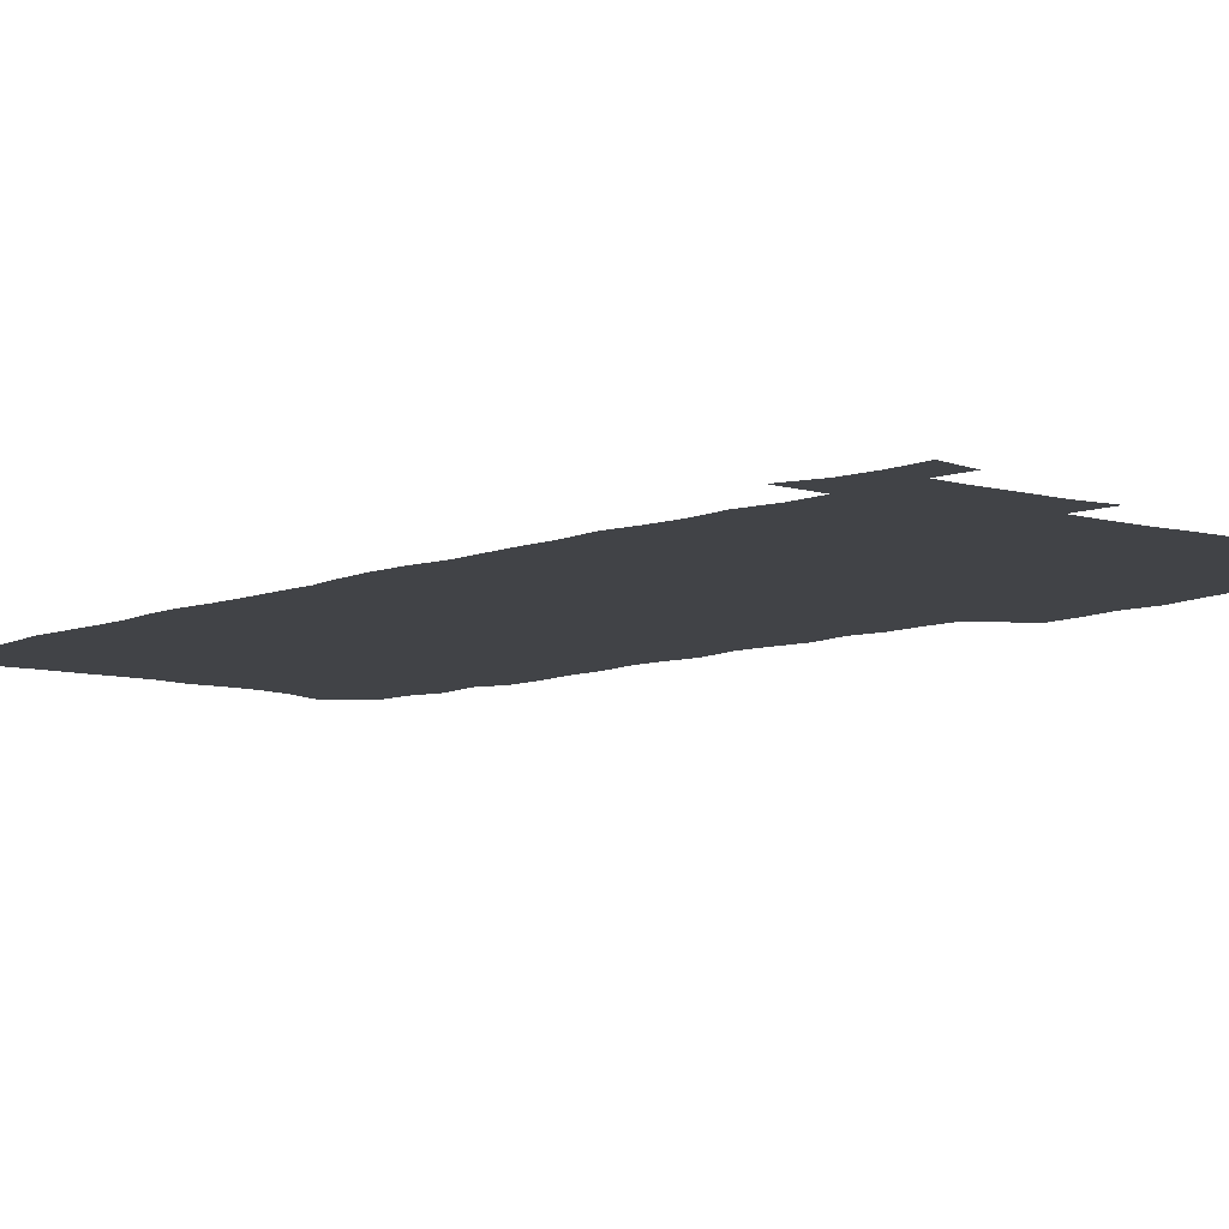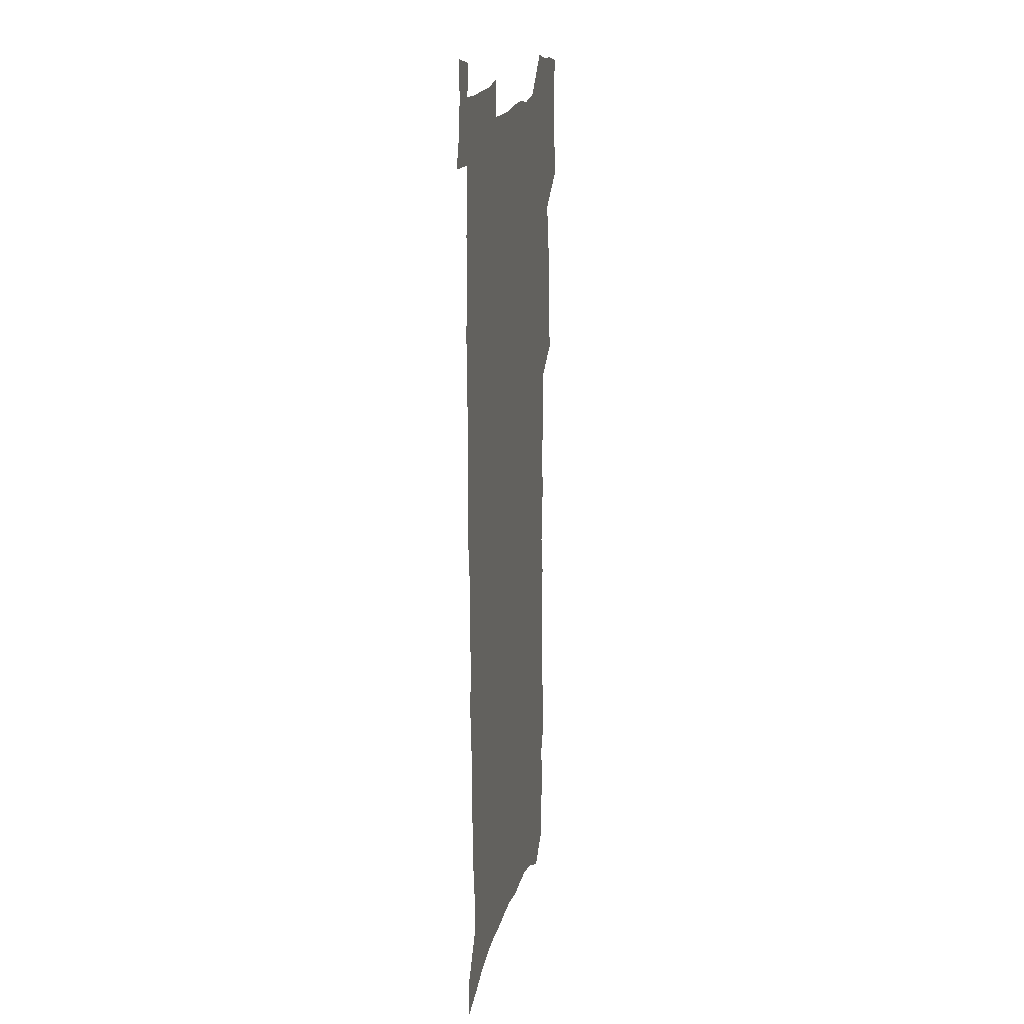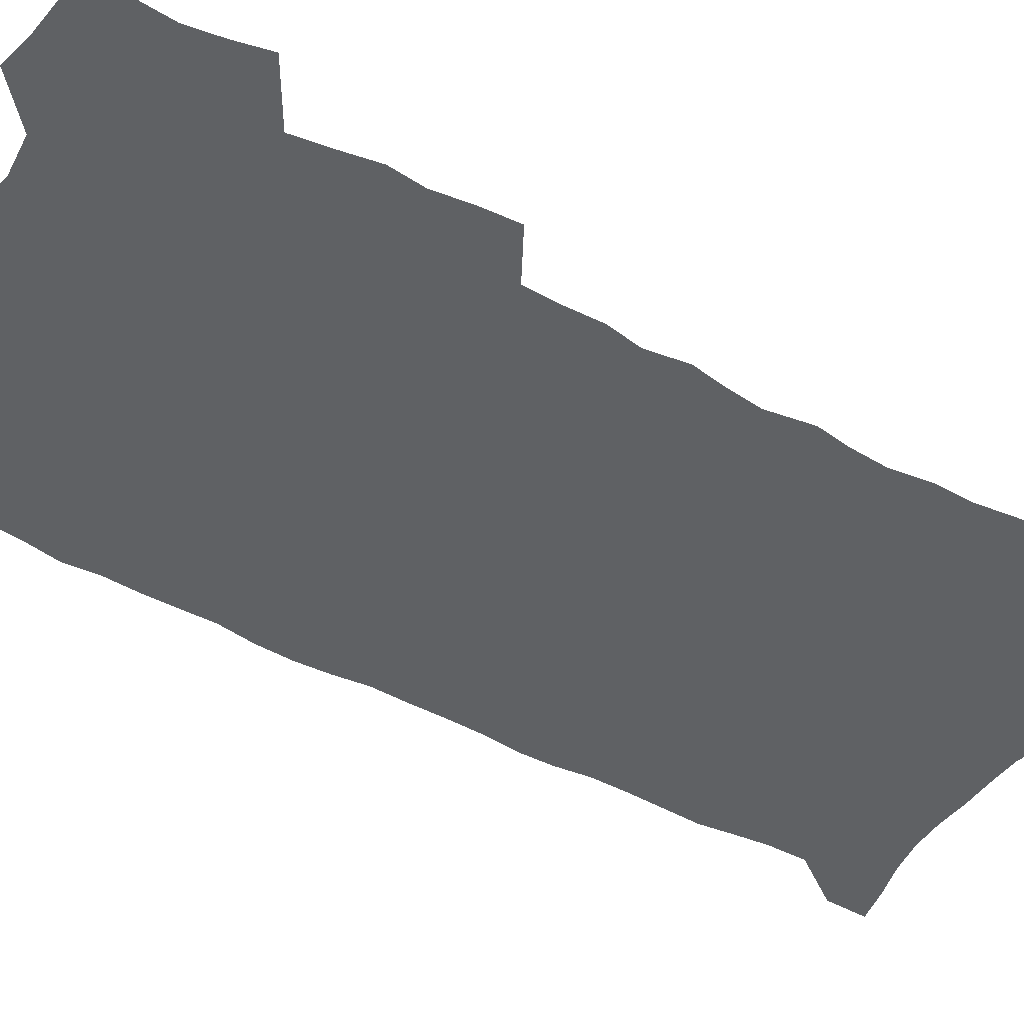
<metadata>
{"format":"obj","ext":"obj","renderer":"f3d","projection":"perspective","resolution":1024,"background":"white","views":[{"elev":-7.3,"azim":139.8,"up":"+Z"},{"elev":17.7,"azim":101.5,"up":"+Y"},{"elev":-45.7,"azim":-123.1,"up":"+Z"}]}
</metadata>
<code>
v 458.5 522.6 0
v 462.3 537.1 0
v 465.1 551.7 0
v 464.6 566.4 0
v 462.7 581.9 0
v 473 428.1 0
v 474.7 444.1 0
v 477.3 460.3 0
v 476.3 475.2 0
v 479.7 491 0
v 482.6 506.7 0
v 482.2 521.2 0
v 478.7 536.5 0
v 483.4 550.7 0
v 480.7 566.4 0
v 477.1 584.5 0
v 491.9 140.5 0
v 492.4 158.1 0
v 488.7 171.8 0
v 492.3 192.2 0
v 487.1 204.8 0
v 487.7 221.5 0
v 490.3 239.5 0
v 490.4 255.4 0
v 493.3 273.2 0
v 492.8 288.6 0
v 491 303.2 0
v 494.7 322.6 0
v 493.5 337.6 0
v 491.5 352.3 0
v 494.4 370.1 0
v 492.3 384.8 0
v 493.4 400.7 0
v 493.4 415.9 0
v 496.1 432.4 0
v 495.5 447.1 0
v 497.4 462.5 0
v 497.4 477.1 0
v 497.2 491.8 0
v 499.2 507 0
v 498.7 521.7 0
v 499.1 536.3 0
v 497.5 551.9 0
v 495.2 568 0
v 492.1 585.6 0
v 507 127.7 0
v 511.2 150.6 0
v 513.7 170.2 0
v 510.7 183.8 0
v 511.5 201.3 0
v 511.6 217.5 0
v 514.1 235.5 0
v 514.9 251.7 0
v 514.7 266.8 0
v 513.3 281.2 0
v 513.1 296.5 0
v 510.4 310.4 0
v 511.6 326.9 0
v 512.4 343.1 0
v 512.1 358.4 0
v 512.7 374.2 0
v 514.2 390.2 0
v 514.6 404.9 0
v 511.4 418.8 0
v 512.7 434.3 0
v 514.1 449.5 0
v 514 463.7 0
v 512.2 478 0
v 514.4 492.8 0
v 514.7 507.3 0
v 515.3 521.7 0
v 514.3 536.5 0
v 512.6 552.2 0
v 510.4 568.4 0
v 506.5 588.2 0
v 524.9 136 0
v 526.8 155.5 0
v 529.5 176.5 0
v 527.8 190.5 0
v 529.1 208.3 0
v 530.3 225.3 0
v 530.6 241 0
v 531 256.6 0
v 530.9 271.8 0
v 530.3 286.6 0
v 529.7 301.5 0
v 529.8 316.9 0
v 530 332.3 0
v 529.9 347.3 0
v 529.4 362.1 0
v 529.5 377.2 0
v 529.8 392.2 0
v 529.6 406.9 0
v 529.1 421.4 0
v 529.3 436.1 0
v 528.7 450.3 0
v 529 464.7 0
v 531.7 479.6 0
v 530.6 493.5 0
v 530.4 507.6 0
v 530.2 521.8 0
v 530.1 536.1 0
v 528.4 551.5 0
v 524.9 570.2 0
v 540.3 140.3 0
v 542.3 160.6 0
v 543.5 179.3 0
v 545.7 199 0
v 545.8 214.6 0
v 546.1 230.2 0
v 546.1 245.3 0
v 545.7 260 0
v 545.4 274.8 0
v 545.4 290 0
v 545 304.8 0
v 545.5 320.5 0
v 544.7 334.6 0
v 544.7 349.4 0
v 544.4 364 0
v 545.2 379.7 0
v 544.5 393.7 0
v 546 409.4 0
v 545.3 423.3 0
v 545.5 437.7 0
v 545.9 452 0
v 545.9 466.1 0
v 545.6 480 0
v 545.5 493.9 0
v 545.4 507.8 0
v 544.8 521.9 0
v 545.7 535.5 0
v 543.2 552 0
v 541.6 568.1 0
v 554.5 141.2 0
v 556 160.9 0
v 558.2 183.2 0
v 559.8 202.6 0
v 559.8 217.5 0
v 560.5 233.5 0
v 560 247.7 0
v 560.1 262.8 0
v 559.9 277.5 0
v 559.4 291.9 0
v 559.7 307.6 0
v 559.1 321.6 0
v 559.3 336.7 0
v 559.2 351.2 0
v 558.4 364.8 0
v 559.3 380.8 0
v 559.3 395.2 0
v 560 410.2 0
v 559.9 424.2 0
v 559.6 438.1 0
v 560.2 452.6 0
v 560.1 466.5 0
v 560 480.4 0
v 559.9 494.3 0
v 559.8 508.1 0
v 559.4 522 0
v 559.7 535.5 0
v 558.4 550.9 0
v 555.9 570.2 0
v 568.5 140.8 0
v 571.1 166.5 0
v 571.8 183.7 0
v 572.8 202.6 0
v 574 221.6 0
v 574.1 235.6 0
v 573.7 249.4 0
v 573.7 264.1 0
v 573.7 279.3 0
v 573.6 294.1 0
v 573.5 308.9 0
v 573.7 324 0
v 573.4 338.3 0
v 572.5 351.9 0
v 573.8 368.1 0
v 574.1 382.8 0
v 574 396.6 0
v 574.1 410.9 0
v 574.1 424.9 0
v 574.1 438.9 0
v 574.5 453.2 0
v 574 467 0
v 574 480.8 0
v 574.3 494.7 0
v 574.1 508.4 0
v 573.8 522.2 0
v 573.4 536.4 0
v 572.5 551.7 0
v 570.8 569.7 0
v 583.3 144.2 0
v 585 168.4 0
v 585.6 186.2 0
v 586.2 203.9 0
v 586.8 220 0
v 587 236.3 0
v 587.1 250.4 0
v 587.1 264.4 0
v 587.3 281 0
v 587 294.5 0
v 587.2 310 0
v 587.2 324.3 0
v 587.4 339.8 0
v 587.2 353.9 0
v 587.5 368.5 0
v 587.5 382.4 0
v 587.9 397.1 0
v 587.8 411.1 0
v 587.9 425.2 0
v 587.9 439 0
v 588 453.4 0
v 588.2 467.3 0
v 588.1 481.1 0
v 588.1 494.8 0
v 588.2 508.6 0
v 587.9 522.4 0
v 587.6 536.4 0
v 587 551.7 0
v 586 568.5 0
v 597.6 144.7 0
v 598.4 167.4 0
v 599.2 188.1 0
v 599.5 203.8 0
v 599.7 219.5 0
v 599.6 237 0
v 600.4 249.3 0
v 600.5 264.2 0
v 600.5 280.8 0
v 600.5 295.1 0
v 600.6 309.4 0
v 600.6 324.1 0
v 600.7 340.8 0
v 600.8 354 0
v 601.2 369.3 0
v 601.3 383.3 0
v 601.6 397 0
v 601.6 411.3 0
v 601.7 425.1 0
v 601.7 439.1 0
v 601.9 453.7 0
v 602 467.4 0
v 602 481.2 0
v 602 495 0
v 602 508.9 0
v 601.9 522.5 0
v 601.7 536.1 0
v 601.2 552.8 0
v 600.7 568.4 0
v 611.7 144.6 0
v 612.1 165.1 0
v 612.5 186.6 0
v 612.7 204.4 0
v 613.1 218.8 0
v 613.2 234.6 0
v 613.5 250.6 0
v 613.7 263.9 0
v 613.6 281 0
v 613.8 295.1 0
v 614.2 309.1 0
v 614.2 324.4 0
v 614.3 339.5 0
v 614.4 354.9 0
v 614.8 368.7 0
v 615.3 382.4 0
v 615.2 397.2 0
v 615.5 411 0
v 615.6 425 0
v 615.5 439.5 0
v 615.8 453.4 0
v 615.8 467.4 0
v 616 481.2 0
v 616.3 495.2 0
v 616 509.3 0
v 616 523.1 0
v 615.7 537.1 0
v 615.7 552 0
v 615.3 568.8 0
v 614.7 585.9 0
v 625.8 145.6 0
v 625.8 168.8 0
v 626.4 183.8 0
v 625.7 203.9 0
v 626.4 218.1 0
v 627.1 232.5 0
v 626.9 248.9 0
v 627 264.6 0
v 627.3 279.2 0
v 627.8 293.1 0
v 627.9 308.2 0
v 628 323.5 0
v 627.9 339.1 0
v 627.9 354 0
v 628.3 368.1 0
v 629 382 0
v 629.2 396.4 0
v 629.3 410.6 0
v 629.7 424.6 0
v 630.5 438.3 0
v 629.7 453.3 0
v 629.6 467.3 0
v 630.1 481.1 0
v 630.3 495.3 0
v 630.3 509.4 0
v 630.2 523.5 0
v 630.1 537.7 0
v 630.1 552.1 0
v 630.2 567.3 0
v 630.1 583.7 0
v 640 145.1 0
v 639.4 166.8 0
v 640 182.6 0
v 640.2 199.3 0
v 640.7 214.8 0
v 640.9 230.3 0
v 640.7 246.7 0
v 642.4 260.4 0
v 641.5 277.2 0
v 640.9 293.7 0
v 641.4 307.7 0
v 642.3 321.7 0
v 642.3 336.9 0
v 643.9 350.7 0
v 642.7 366.5 0
v 643.8 380.3 0
v 644.9 394.4 0
v 644.1 409.5 0
v 644.1 423.9 0
v 644.4 438.2 0
v 643.9 452.8 0
v 645.5 466.7 0
v 644.5 481.1 0
v 645 495.2 0
v 645.1 509.5 0
v 645.1 523.8 0
v 644.8 538.1 0
v 644.8 552.7 0
v 644.7 567.4 0
v 644.7 583.8 0
v 654.3 142.6 0
v 652.7 165.6 0
v 654.3 179.5 0
v 655.2 194.7 0
v 655.2 211.5 0
v 655.1 227.6 0
v 655.9 242.7 0
v 656.7 257.8 0
v 656.5 273.8 0
v 657.3 288.7 0
v 657.8 303.5 0
v 656.6 319.6 0
v 658.6 333.3 0
v 659.3 347.9 0
v 657.5 364.4 0
v 659.1 378.2 0
v 660 392.7 0
v 659.1 408 0
v 659.2 422.6 0
v 660.2 436.8 0
v 660 451.5 0
v 661.4 465.7 0
v 660.4 480.6 0
v 660.2 495 0
v 660.4 509.4 0
v 661.4 524.1 0
v 660.4 538.8 0
v 660 553.6 0
v 659.3 568 0
v 659.4 583.4 0
v 669.4 138.3 0
v 668.4 158.7 0
v 669.3 174.5 0
v 669.8 190.9 0
v 671.8 205.4 0
v 674 219.8 0
v 673.8 236 0
v 673.6 252.1 0
v 674 267.7 0
v 676.1 282.1 0
v 676.8 297.2 0
v 675.7 313.6 0
v 675.6 329.1 0
v 676 344.2 0
v 676 359.8 0
v 678.1 374.1 0
v 679.3 388.8 0
v 679.2 404.1 0
v 677.4 420 0
v 678 434.8 0
v 678.5 449.6 0
v 678.2 464.6 0
v 679.9 479.2 0
v 677.8 494.5 0
v 676.9 509.2 0
v 678.1 524 0
v 675.5 539.7 0
v 675.7 554.7 0
v 674.6 569.2 0
v 674.2 584 0
v 673.5 598.7 0
v 684 135.1 0
v 683.9 152.9 0
v 695.9 555.7 0
v 690.7 571.1 0
v 689.4 585.5 0
v 690 601.5 0
f 11 12 1
f 1 12 2
f 12 13 2
f 2 13 3
f 13 14 3
f 3 14 4
f 14 15 4
f 4 15 5
f 15 16 5
f 34 35 6
f 6 35 7
f 35 36 7
f 7 36 8
f 36 37 8
f 8 37 9
f 37 38 9
f 9 38 10
f 38 39 10
f 10 39 11
f 39 40 11
f 11 40 12
f 40 41 12
f 12 41 13
f 41 42 13
f 13 42 14
f 42 43 14
f 14 43 15
f 43 44 15
f 15 44 16
f 44 45 16
f 46 47 17
f 17 47 18
f 47 48 18
f 18 48 19
f 48 49 19
f 19 49 20
f 49 50 20
f 20 50 21
f 50 51 21
f 21 51 22
f 51 52 22
f 22 52 23
f 52 53 23
f 23 53 24
f 53 54 24
f 24 54 25
f 54 55 25
f 25 55 26
f 55 56 26
f 26 56 27
f 56 57 27
f 27 57 28
f 57 58 28
f 28 58 29
f 58 59 29
f 29 59 30
f 59 60 30
f 30 60 31
f 60 61 31
f 31 61 32
f 61 62 32
f 32 62 33
f 62 63 33
f 33 63 34
f 63 64 34
f 34 64 35
f 64 65 35
f 35 65 36
f 65 66 36
f 36 66 37
f 66 67 37
f 37 67 38
f 67 68 38
f 38 68 39
f 68 69 39
f 39 69 40
f 69 70 40
f 40 70 41
f 70 71 41
f 41 71 42
f 71 72 42
f 42 72 43
f 72 73 43
f 43 73 44
f 73 74 44
f 44 74 45
f 74 75 45
f 46 76 47
f 76 77 47
f 47 77 48
f 77 78 48
f 48 78 49
f 78 79 49
f 49 79 50
f 79 80 50
f 50 80 51
f 80 81 51
f 51 81 52
f 81 82 52
f 52 82 53
f 82 83 53
f 53 83 54
f 83 84 54
f 54 84 55
f 84 85 55
f 55 85 56
f 85 86 56
f 56 86 57
f 86 87 57
f 57 87 58
f 87 88 58
f 58 88 59
f 88 89 59
f 59 89 60
f 89 90 60
f 60 90 61
f 90 91 61
f 61 91 62
f 91 92 62
f 62 92 63
f 92 93 63
f 63 93 64
f 93 94 64
f 64 94 65
f 94 95 65
f 65 95 66
f 95 96 66
f 66 96 67
f 96 97 67
f 67 97 68
f 97 98 68
f 68 98 69
f 98 99 69
f 69 99 70
f 99 100 70
f 70 100 71
f 100 101 71
f 71 101 72
f 101 102 72
f 72 102 73
f 102 103 73
f 73 103 74
f 103 104 74
f 74 104 75
f 76 105 77
f 105 106 77
f 77 106 78
f 106 107 78
f 78 107 79
f 107 108 79
f 79 108 80
f 108 109 80
f 80 109 81
f 109 110 81
f 81 110 82
f 110 111 82
f 82 111 83
f 111 112 83
f 83 112 84
f 112 113 84
f 84 113 85
f 113 114 85
f 85 114 86
f 114 115 86
f 86 115 87
f 115 116 87
f 87 116 88
f 116 117 88
f 88 117 89
f 117 118 89
f 89 118 90
f 118 119 90
f 90 119 91
f 119 120 91
f 91 120 92
f 120 121 92
f 92 121 93
f 121 122 93
f 93 122 94
f 122 123 94
f 94 123 95
f 123 124 95
f 95 124 96
f 124 125 96
f 96 125 97
f 125 126 97
f 97 126 98
f 126 127 98
f 98 127 99
f 127 128 99
f 99 128 100
f 128 129 100
f 100 129 101
f 129 130 101
f 101 130 102
f 130 131 102
f 102 131 103
f 131 132 103
f 103 132 104
f 132 133 104
f 105 134 106
f 134 135 106
f 106 135 107
f 135 136 107
f 107 136 108
f 136 137 108
f 108 137 109
f 137 138 109
f 109 138 110
f 138 139 110
f 110 139 111
f 139 140 111
f 111 140 112
f 140 141 112
f 112 141 113
f 141 142 113
f 113 142 114
f 142 143 114
f 114 143 115
f 143 144 115
f 115 144 116
f 144 145 116
f 116 145 117
f 145 146 117
f 117 146 118
f 146 147 118
f 118 147 119
f 147 148 119
f 119 148 120
f 148 149 120
f 120 149 121
f 149 150 121
f 121 150 122
f 150 151 122
f 122 151 123
f 151 152 123
f 123 152 124
f 152 153 124
f 124 153 125
f 153 154 125
f 125 154 126
f 154 155 126
f 126 155 127
f 155 156 127
f 127 156 128
f 156 157 128
f 128 157 129
f 157 158 129
f 129 158 130
f 158 159 130
f 130 159 131
f 159 160 131
f 131 160 132
f 160 161 132
f 132 161 133
f 161 162 133
f 134 163 135
f 163 164 135
f 135 164 136
f 164 165 136
f 136 165 137
f 165 166 137
f 137 166 138
f 166 167 138
f 138 167 139
f 167 168 139
f 139 168 140
f 168 169 140
f 140 169 141
f 169 170 141
f 141 170 142
f 170 171 142
f 142 171 143
f 171 172 143
f 143 172 144
f 172 173 144
f 144 173 145
f 173 174 145
f 145 174 146
f 174 175 146
f 146 175 147
f 175 176 147
f 147 176 148
f 176 177 148
f 148 177 149
f 177 178 149
f 149 178 150
f 178 179 150
f 150 179 151
f 179 180 151
f 151 180 152
f 180 181 152
f 152 181 153
f 181 182 153
f 153 182 154
f 182 183 154
f 154 183 155
f 183 184 155
f 155 184 156
f 184 185 156
f 156 185 157
f 185 186 157
f 157 186 158
f 186 187 158
f 158 187 159
f 187 188 159
f 159 188 160
f 188 189 160
f 160 189 161
f 189 190 161
f 161 190 162
f 190 191 162
f 163 192 164
f 192 193 164
f 164 193 165
f 193 194 165
f 165 194 166
f 194 195 166
f 166 195 167
f 195 196 167
f 167 196 168
f 196 197 168
f 168 197 169
f 197 198 169
f 169 198 170
f 198 199 170
f 170 199 171
f 199 200 171
f 171 200 172
f 200 201 172
f 172 201 173
f 201 202 173
f 173 202 174
f 202 203 174
f 174 203 175
f 203 204 175
f 175 204 176
f 204 205 176
f 176 205 177
f 205 206 177
f 177 206 178
f 206 207 178
f 178 207 179
f 207 208 179
f 179 208 180
f 208 209 180
f 180 209 181
f 209 210 181
f 181 210 182
f 210 211 182
f 182 211 183
f 211 212 183
f 183 212 184
f 212 213 184
f 184 213 185
f 213 214 185
f 185 214 186
f 214 215 186
f 186 215 187
f 215 216 187
f 187 216 188
f 216 217 188
f 188 217 189
f 217 218 189
f 189 218 190
f 218 219 190
f 190 219 191
f 219 220 191
f 192 221 193
f 221 222 193
f 193 222 194
f 222 223 194
f 194 223 195
f 223 224 195
f 195 224 196
f 224 225 196
f 196 225 197
f 225 226 197
f 197 226 198
f 226 227 198
f 198 227 199
f 227 228 199
f 199 228 200
f 228 229 200
f 200 229 201
f 229 230 201
f 201 230 202
f 230 231 202
f 202 231 203
f 231 232 203
f 203 232 204
f 232 233 204
f 204 233 205
f 233 234 205
f 205 234 206
f 234 235 206
f 206 235 207
f 235 236 207
f 207 236 208
f 236 237 208
f 208 237 209
f 237 238 209
f 209 238 210
f 238 239 210
f 210 239 211
f 239 240 211
f 211 240 212
f 240 241 212
f 212 241 213
f 241 242 213
f 213 242 214
f 242 243 214
f 214 243 215
f 243 244 215
f 215 244 216
f 244 245 216
f 216 245 217
f 245 246 217
f 217 246 218
f 246 247 218
f 218 247 219
f 247 248 219
f 219 248 220
f 248 249 220
f 221 250 222
f 250 251 222
f 222 251 223
f 251 252 223
f 223 252 224
f 252 253 224
f 224 253 225
f 253 254 225
f 225 254 226
f 254 255 226
f 226 255 227
f 255 256 227
f 227 256 228
f 256 257 228
f 228 257 229
f 257 258 229
f 229 258 230
f 258 259 230
f 230 259 231
f 259 260 231
f 231 260 232
f 260 261 232
f 232 261 233
f 261 262 233
f 233 262 234
f 262 263 234
f 234 263 235
f 263 264 235
f 235 264 236
f 264 265 236
f 236 265 237
f 265 266 237
f 237 266 238
f 266 267 238
f 238 267 239
f 267 268 239
f 239 268 240
f 268 269 240
f 240 269 241
f 269 270 241
f 241 270 242
f 270 271 242
f 242 271 243
f 271 272 243
f 243 272 244
f 272 273 244
f 244 273 245
f 273 274 245
f 245 274 246
f 274 275 246
f 246 275 247
f 275 276 247
f 247 276 248
f 276 277 248
f 248 277 249
f 277 278 249
f 250 280 251
f 280 281 251
f 251 281 252
f 281 282 252
f 252 282 253
f 282 283 253
f 253 283 254
f 283 284 254
f 254 284 255
f 284 285 255
f 255 285 256
f 285 286 256
f 256 286 257
f 286 287 257
f 257 287 258
f 287 288 258
f 258 288 259
f 288 289 259
f 259 289 260
f 289 290 260
f 260 290 261
f 290 291 261
f 261 291 262
f 291 292 262
f 262 292 263
f 292 293 263
f 263 293 264
f 293 294 264
f 264 294 265
f 294 295 265
f 265 295 266
f 295 296 266
f 266 296 267
f 296 297 267
f 267 297 268
f 297 298 268
f 268 298 269
f 298 299 269
f 269 299 270
f 299 300 270
f 270 300 271
f 300 301 271
f 271 301 272
f 301 302 272
f 272 302 273
f 302 303 273
f 273 303 274
f 303 304 274
f 274 304 275
f 304 305 275
f 275 305 276
f 305 306 276
f 276 306 277
f 306 307 277
f 277 307 278
f 307 308 278
f 278 308 279
f 308 309 279
f 280 310 281
f 310 311 281
f 281 311 282
f 311 312 282
f 282 312 283
f 312 313 283
f 283 313 284
f 313 314 284
f 284 314 285
f 314 315 285
f 285 315 286
f 315 316 286
f 286 316 287
f 316 317 287
f 287 317 288
f 317 318 288
f 288 318 289
f 318 319 289
f 289 319 290
f 319 320 290
f 290 320 291
f 320 321 291
f 291 321 292
f 321 322 292
f 292 322 293
f 322 323 293
f 293 323 294
f 323 324 294
f 294 324 295
f 324 325 295
f 295 325 296
f 325 326 296
f 296 326 297
f 326 327 297
f 297 327 298
f 327 328 298
f 298 328 299
f 328 329 299
f 299 329 300
f 329 330 300
f 300 330 301
f 330 331 301
f 301 331 302
f 331 332 302
f 302 332 303
f 332 333 303
f 303 333 304
f 333 334 304
f 304 334 305
f 334 335 305
f 305 335 306
f 335 336 306
f 306 336 307
f 336 337 307
f 307 337 308
f 337 338 308
f 308 338 309
f 338 339 309
f 310 340 311
f 340 341 311
f 311 341 312
f 341 342 312
f 312 342 313
f 342 343 313
f 313 343 314
f 343 344 314
f 314 344 315
f 344 345 315
f 315 345 316
f 345 346 316
f 316 346 317
f 346 347 317
f 317 347 318
f 347 348 318
f 318 348 319
f 348 349 319
f 319 349 320
f 349 350 320
f 320 350 321
f 350 351 321
f 321 351 322
f 351 352 322
f 322 352 323
f 352 353 323
f 323 353 324
f 353 354 324
f 324 354 325
f 354 355 325
f 325 355 326
f 355 356 326
f 326 356 327
f 356 357 327
f 327 357 328
f 357 358 328
f 328 358 329
f 358 359 329
f 329 359 330
f 359 360 330
f 330 360 331
f 360 361 331
f 331 361 332
f 361 362 332
f 332 362 333
f 362 363 333
f 333 363 334
f 363 364 334
f 334 364 335
f 364 365 335
f 335 365 336
f 365 366 336
f 336 366 337
f 366 367 337
f 337 367 338
f 367 368 338
f 338 368 339
f 368 369 339
f 340 370 341
f 370 371 341
f 341 371 342
f 371 372 342
f 342 372 343
f 372 373 343
f 343 373 344
f 373 374 344
f 344 374 345
f 374 375 345
f 345 375 346
f 375 376 346
f 346 376 347
f 376 377 347
f 347 377 348
f 377 378 348
f 348 378 349
f 378 379 349
f 349 379 350
f 379 380 350
f 350 380 351
f 380 381 351
f 351 381 352
f 381 382 352
f 352 382 353
f 382 383 353
f 353 383 354
f 383 384 354
f 354 384 355
f 384 385 355
f 355 385 356
f 385 386 356
f 356 386 357
f 386 387 357
f 357 387 358
f 387 388 358
f 358 388 359
f 388 389 359
f 359 389 360
f 389 390 360
f 360 390 361
f 390 391 361
f 361 391 362
f 391 392 362
f 362 392 363
f 392 393 363
f 363 393 364
f 393 394 364
f 364 394 365
f 394 395 365
f 365 395 366
f 395 396 366
f 366 396 367
f 396 397 367
f 367 397 368
f 397 398 368
f 368 398 369
f 398 399 369
f 370 401 371
f 401 402 371
f 371 402 372
f 397 403 398
f 403 404 398
f 398 404 399
f 404 405 399
f 399 405 400
f 405 406 400

</code>
